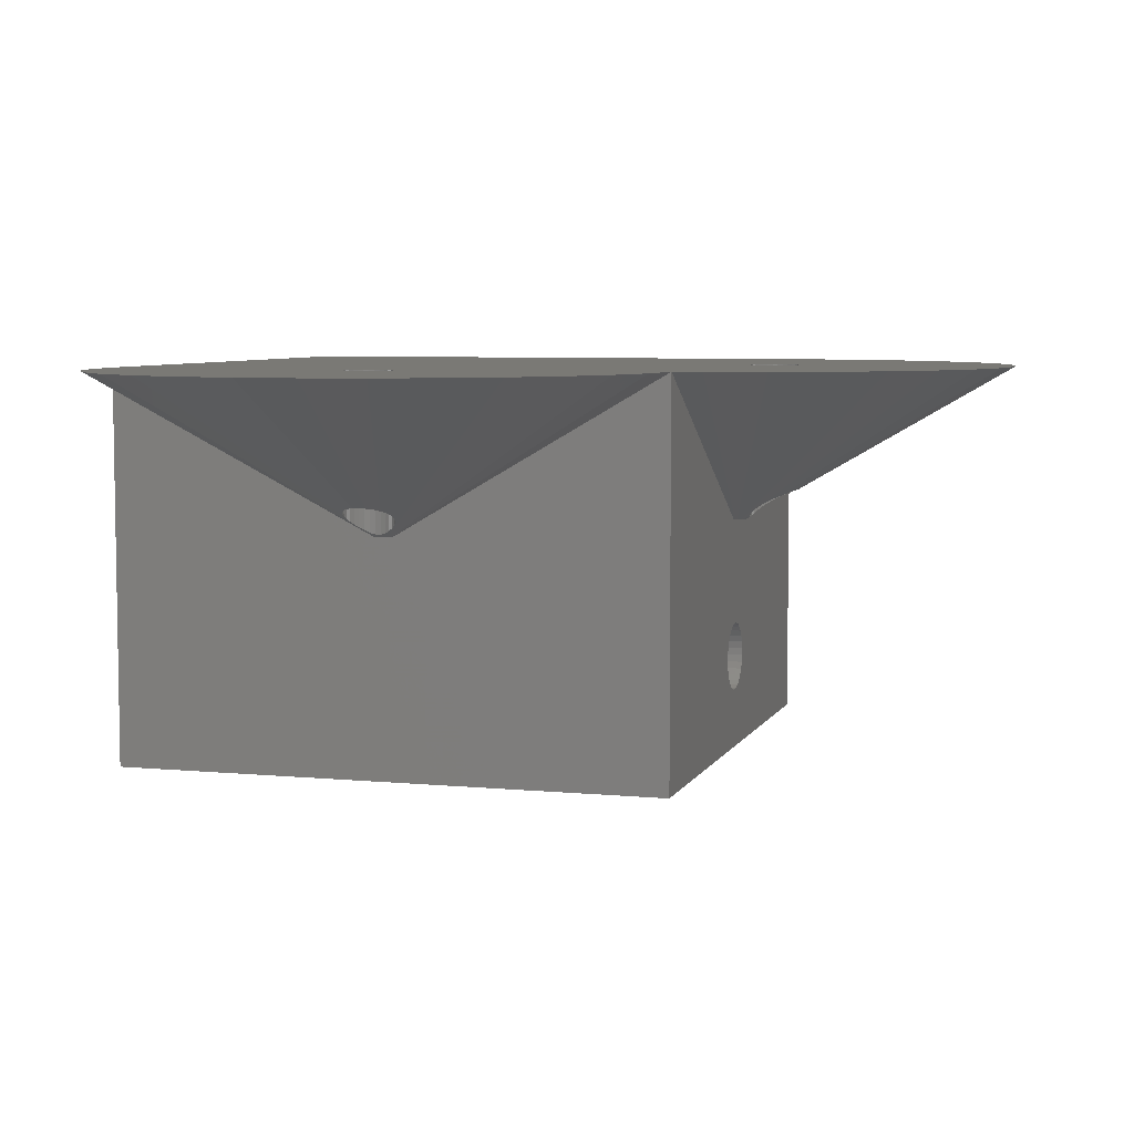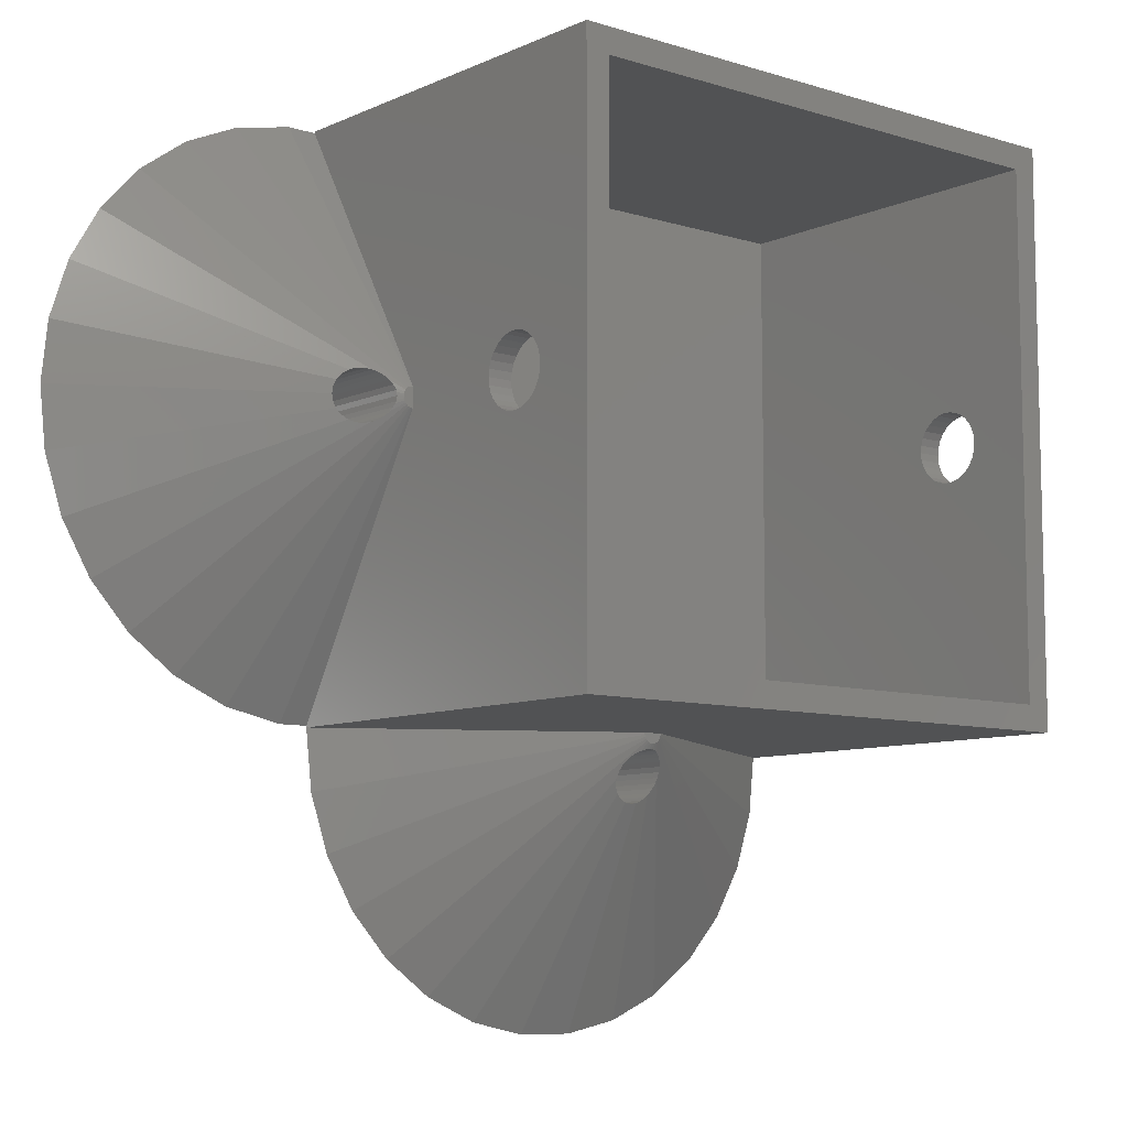
<metadata>
{"format":"stl","ext":"stl","renderer":"f3d","projection":"perspective","resolution":1024,"background":"white","views":[{"elev":6.1,"azim":16.3,"up":"+Z"},{"elev":-8.5,"azim":140.2,"up":"+Y"}]}
</metadata>
<code>
# stl→obj: 368 verts, 748 faces
v 14.2 -14.2 0
v 12.95 -12.95 0
v 14.2 14.2 0
v -12.95 -12.95 0
v -14.2 -14.2 0
v -12.95 12.95 0
v 12.95 12.95 0
v -14.2 14.2 0
v 14.2 1.664 5.341
v 14.2 1.74 4.983
v 14.2 1.516 5.675
v 14.2 0.4973 12
v 14.2 14.12 20
v 14.2 1.3 5.971
v 14.2 1.029 6.216
v 14.2 0.7118 6.399
v 14.2 0.3638 6.512
v 14.2 0 6.55
v 14.2 -0.4973 12
v 14.2 -0.3638 6.512
v 14.2 -0.7118 6.399
v 14.2 -1.029 6.216
v 14.2 -1.3 5.971
v 14.2 -1.516 5.675
v 14.2 -14.12 20
v 14.2 -1.664 5.341
v 14.2 -1.74 4.983
v 14.2 14.2 20
v 14.2 1.74 4.617
v 14.2 1.664 4.259
v 14.2 1.516 3.925
v 14.2 1.3 3.629
v 14.2 1.029 3.384
v 14.2 0.7118 3.201
v 14.2 0.3638 3.088
v 14.2 0 3.05
v 14.2 -0.3638 3.088
v 14.2 -1.74 4.617
v 14.2 -1.664 4.259
v 14.2 -1.516 3.925
v 14.2 -14.2 20
v 14.2 -0.7118 3.201
v 14.2 -1.029 3.384
v 14.2 -1.3 3.629
v -14.2 1.74 4.983
v -14.2 1.74 4.617
v -14.2 1.664 4.259
v -14.2 1.516 3.925
v -14.2 1.3 3.629
v -14.2 1.029 3.384
v -14.2 0.7118 3.201
v -14.2 0.3638 3.088
v -14.2 0 3.05
v -14.2 -1.74 4.617
v -14.2 -1.74 4.983
v -14.2 -1.664 4.259
v -14.2 -1.516 3.925
v -14.2 -1.3 3.629
v -14.2 -1.029 3.384
v -14.2 -0.7118 3.201
v -14.2 -0.3638 3.088
v -14.2 1.664 5.341
v -14.2 1.516 5.675
v -14.2 14.2 20
v -14.2 1.3 5.971
v -14.2 1.029 6.216
v -14.2 0.7118 6.399
v -14.2 0.3638 6.512
v -14.2 0 6.55
v -14.2 -14.2 20
v -14.2 -0.3638 6.512
v -14.2 -0.7118 6.399
v -14.2 -1.029 6.216
v -14.2 -1.3 5.971
v -14.2 -1.664 5.341
v -14.2 -1.516 5.675
v -0.5 -14.2 12
v 0.5 -14.2 12
v 0.3863 -15.01 20
v 0.625 -15.12 20
v 1.011 -15.47 20
v 0.8364 -15.27 20
v 1.223 -15.94 20
v 1.142 -15.69 20
v 13.89 -17.15 20
v 1.25 -16.2 20
v 12.97 -19.98 20
v 1.223 -16.46 20
v 11.49 -22.55 20
v 1.142 -16.71 20
v 9.502 -24.75 20
v 1.011 -16.93 20
v 0.1307 -14.96 20
v -0.1307 -14.96 20
v -0.3863 -15.01 20
v -0.625 -15.12 20
v -0.8364 -15.27 20
v -0.3863 -17.39 20
v -4.388 -27.7 20
v -1.484 -28.32 20
v -13.89 -17.15 20
v -1.25 -16.2 20
v -1.223 -15.94 20
v -1.223 -16.46 20
v -7.1 -26.5 20
v -1.142 -15.69 20
v -1.011 -15.47 20
v -9.502 -24.75 20
v -11.49 -22.55 20
v -12.97 -19.98 20
v 0.8364 -17.13 20
v 7.1 -26.5 20
v 0.625 -17.28 20
v 4.388 -27.7 20
v 0.3863 -17.39 20
v 1.484 -28.32 20
v 0.1307 -17.44 20
v -0.1307 -17.44 20
v -0.625 -17.28 20
v -0.8364 -17.13 20
v -1.011 -16.93 20
v -1.142 -16.71 20
v 17.42 0.2599 20
v 28.4 0 20
v 28.09 2.952 20
v 17.34 0.5084 20
v 27.17 5.776 20
v 17.45 0 20
v 17.21 0.7347 20
v 25.69 8.347 20
v 17.42 -0.2599 20
v 17.04 0.9289 20
v 23.7 10.55 20
v 28.09 -2.952 20
v 16.59 1.189 20
v 21.3 12.3 20
v 17.34 -0.5084 20
v 16.33 1.243 20
v 18.59 13.51 20
v 17.21 -0.7347 20
v 27.17 -5.776 20
v 25.69 -8.347 20
v 16.82 1.083 20
v 16.07 1.243 20
v 15.68 14.12 20
v 15.81 1.189 20
v 15.57 1.083 20
v 15.36 0.9289 20
v 15.19 0.7347 20
v 15.06 0.5084 20
v 14.98 0.2599 20
v 14.95 0 20
v 17.04 -0.9289 20
v 23.7 -10.55 20
v 16.82 -1.083 20
v 16.59 -1.189 20
v 21.3 -12.3 20
v 16.33 -1.243 20
v 18.59 -13.51 20
v 16.07 -1.243 20
v 15.81 -1.189 20
v 15.68 -14.12 20
v 15.57 -1.083 20
v 15.36 -0.9289 20
v 15.19 -0.7347 20
v 15.06 -0.5084 20
v 14.98 -0.2599 20
v 17.42 0.2599 13.61
v 17.45 0 13.61
v 17.34 0.5084 13.57
v 17.3 0.5742 13.56
v 14.95 0 12.15
v 14.7 0 12
v 14.96 0.05643 12.15
v 17.26 0.6504 13.53
v 14.69 0.104 12
v 14.97 0.1631 12.17
v 17.22 -0.727 13.52
v 17.21 -0.7347 13.52
v 17.04 -0.9289 13.46
v 16.82 -1.083 13.37
v 16.73 -1.126 13.32
v 15.01 -0.3607 12.23
v 14.66 -0.2034 12
v 14.98 -0.2696 12.19
v 14.35 -0.4755 12
v 16.59 -1.189 13.27
v 16.33 -1.243 13.16
v 16.07 -1.243 13.02
v 16.06 -1.242 13.02
v 15.05 -0.4968 12.29
v 14.45 -0.433 12
v 14.25 -0.4973 12
v 17.42 -0.2599 13.61
v 17.34 -0.5084 13.57
v 17.3 -0.5742 13.56
v 14.96 -0.05643 12.15
v 17.26 -0.6504 13.53
v 14.97 -0.1631 12.17
v 14.98 -0.2599 12.19
v 14.69 -0.104 12
v 15.85 -1.196 12.9
v 15.81 -1.189 12.88
v 15.57 -1.083 12.73
v 15.36 -0.9289 12.58
v 14.6 -0.2939 12
v 15.19 -0.7347 12.43
v 15.17 -0.7065 12.41
v 15.06 -0.5084 12.29
v 14.53 -0.3716 12
v 17.22 0.727 13.52
v 17.21 0.7347 13.52
v 17.04 0.9289 13.46
v 16.82 1.083 13.37
v 16.73 1.126 13.32
v 14.98 0.2696 12.19
v 14.66 0.2034 12
v 15.01 0.3607 12.23
v 15.85 1.196 12.9
v 15.81 1.189 12.88
v 15.57 1.083 12.73
v 15.36 0.9289 12.58
v 14.6 0.2939 12
v 15.19 0.7347 12.43
v 15.17 0.7065 12.41
v 14.53 0.3716 12
v 14.45 0.433 12
v 14.35 0.4755 12
v 14.25 0.4973 12
v 14.98 0.2599 12.19
v 16.59 1.189 13.27
v 16.33 1.243 13.16
v 16.07 1.243 13.02
v 16.06 1.242 13.02
v 15.05 0.4968 12.29
v 15.06 0.5084 12.29
v 1.248 -16.18 13.08
v 1.223 -15.94 12.96
v 1.142 -15.69 12.81
v 1.011 -15.47 12.66
v 0.3346 -14.57 12
v 0.8364 -15.27 12.51
v 0.6577 -15.14 12.38
v -0.4568 -14.4 12
v 0.625 -15.12 12.36
v 0.4967 -15.06 12.29
v 0.25 -14.63 12
v 1.235 -16.34 13.15
v 1.25 -16.2 13.09
v -0.4891 -14.3 12
v 0.4891 -14.3 12
v 0.4568 -14.4 12
v 0.9871 -16.96 13.43
v 1.223 -16.46 13.21
v 1.142 -16.71 13.33
v 1.011 -16.93 13.42
v 0.3863 -15.01 12.24
v 0.3685 -15.01 12.23
v 0.1307 -17.44 13.61
v 0.3363 -17.4 13.59
v -0.1307 -17.44 13.61
v -0.3363 -17.4 13.59
v 0.07955 -14.96 12.15
v -0.05226 -14.7 12
v 0.05226 -14.7 12
v -0.07955 -14.96 12.15
v 0.3863 -17.39 13.59
v 0.8364 -17.13 13.49
v 0.8557 -17.11 13.48
v 0.625 -17.28 13.55
v 0.1307 -14.96 12.16
v 0.1394 -14.96 12.16
v -0.3346 -14.57 12
v 0.4045 -14.49 12
v 0.9211 -17.03 13.45
v 0.2545 -14.98 12.19
v 0.1545 -14.68 12
v -0.4045 -14.49 12
v -0.3863 -15.01 12.24
v -0.25 -14.63 12
v -0.3685 -15.01 12.23
v -0.4967 -15.06 12.29
v -0.9871 -16.96 13.43
v -1.011 -16.93 13.42
v -1.142 -16.71 13.33
v -1.223 -16.46 13.21
v -1.235 -16.34 13.15
v -0.1545 -14.68 12
v -0.8364 -15.27 12.51
v -0.6577 -15.14 12.38
v -1.011 -15.47 12.66
v -1.248 -16.18 13.08
v -1.223 -15.94 12.96
v -1.142 -15.69 12.81
v -0.1394 -14.96 12.16
v -0.2545 -14.98 12.19
v -0.8557 -17.11 13.48
v -0.9211 -17.03 13.45
v -0.625 -15.12 12.36
v -1.25 -16.2 13.09
v -0.3863 -17.39 13.59
v -0.625 -17.28 13.55
v -0.8364 -17.13 13.49
v -0.1307 -14.96 12.16
v 12.95 1.74 4.983
v 12.95 1.74 4.617
v 12.95 1.664 4.259
v 12.95 1.516 3.925
v 12.95 1.3 3.629
v 12.95 1.029 3.384
v 12.95 0.7118 3.201
v 12.95 0.3638 3.088
v 12.95 0 3.05
v 12.95 -1.74 4.617
v 12.95 -1.74 4.983
v 12.95 -1.664 4.259
v 12.95 -1.516 3.925
v 12.95 -1.3 3.629
v 12.95 -1.029 3.384
v 12.95 -0.7118 3.201
v 12.95 -0.3638 3.088
v 12.95 1.664 5.341
v 12.95 12.95 17.7
v 12.95 1.516 5.675
v 12.95 1.3 5.971
v 12.95 1.029 6.216
v 12.95 0.7118 6.399
v 12.95 0.3638 6.512
v 12.95 0 6.55
v 12.95 -12.95 17.7
v 12.95 -0.3638 6.512
v 12.95 -0.7118 6.399
v 12.95 -1.029 6.216
v 12.95 -1.664 5.341
v 12.95 -1.516 5.675
v 12.95 -1.3 5.971
v -12.95 1.664 5.341
v -12.95 12.95 17.7
v -12.95 1.74 4.983
v -12.95 1.516 5.675
v -12.95 1.3 5.971
v -12.95 1.029 6.216
v -12.95 0.7118 6.399
v -12.95 0.3638 6.512
v -12.95 0 6.55
v -12.95 -12.95 17.7
v -12.95 -0.3638 6.512
v -12.95 -0.7118 6.399
v -12.95 -1.664 5.341
v -12.95 -1.74 4.983
v -12.95 -1.516 5.675
v -12.95 -1.3 5.971
v -12.95 -1.029 6.216
v -12.95 1.74 4.617
v -12.95 1.664 4.259
v -12.95 1.516 3.925
v -12.95 1.3 3.629
v -12.95 1.029 3.384
v -12.95 0.7118 3.201
v -12.95 0.3638 3.088
v -12.95 0 3.05
v -12.95 -0.3638 3.088
v -12.95 -1.74 4.617
v -12.95 -1.664 4.259
v -12.95 -1.516 3.925
v -12.95 -0.7118 3.201
v -12.95 -1.029 3.384
v -12.95 -1.3 3.629
f 1 2 3
f 1 4 2
f 4 5 6
f 5 4 1
f 7 3 2
f 6 3 7
f 6 8 3
f 8 6 5
f 3 9 10
f 3 11 9
f 12 11 13
f 11 12 14
f 14 12 15
f 15 12 16
f 12 17 16
f 12 18 17
f 19 18 12
f 18 19 20
f 19 21 20
f 19 22 21
f 19 23 22
f 19 24 23
f 25 24 19
f 1 24 25
f 26 1 27
f 24 1 26
f 13 3 28
f 11 3 13
f 29 3 10
f 30 3 29
f 31 3 30
f 32 3 31
f 33 3 32
f 34 3 33
f 35 3 34
f 36 3 35
f 1 36 37
f 27 1 38
f 38 1 39
f 39 1 40
f 1 25 41
f 36 1 3
f 42 1 37
f 43 1 42
f 44 1 43
f 40 1 44
f 45 8 46
f 8 47 46
f 8 48 47
f 8 49 48
f 8 50 49
f 8 51 50
f 8 52 51
f 8 53 52
f 5 53 8
f 54 5 55
f 56 5 54
f 57 5 56
f 58 5 57
f 59 5 58
f 60 5 59
f 61 5 60
f 53 5 61
f 62 8 45
f 63 8 62
f 8 63 64
f 65 64 63
f 66 64 65
f 67 64 66
f 68 64 67
f 69 64 68
f 70 69 71
f 70 71 72
f 70 72 73
f 70 73 74
f 5 75 55
f 5 76 75
f 70 76 5
f 76 70 74
f 69 70 64
f 77 5 78
f 5 77 70
f 1 78 5
f 78 1 41
f 3 64 28
f 64 3 8
f 64 13 28
f 13 79 25
f 80 25 79
f 81 25 82
f 83 25 84
f 41 83 85
f 85 86 87
f 87 88 89
f 89 90 91
f 92 91 90
f 90 89 88
f 88 87 86
f 86 85 83
f 25 83 41
f 84 25 81
f 82 25 80
f 13 93 79
f 13 94 93
f 13 64 94
f 94 64 95
f 70 95 64
f 95 70 96
f 96 70 97
f 98 99 100
f 101 102 103
f 104 105 99
f 70 103 106
f 97 70 107
f 103 70 101
f 104 108 105
f 104 109 108
f 104 110 109
f 107 70 106
f 102 101 110
f 111 91 92
f 91 111 112
f 113 112 111
f 112 113 114
f 115 114 113
f 114 115 116
f 117 116 115
f 118 116 117
f 100 118 98
f 99 98 119
f 99 119 120
f 99 120 121
f 99 121 122
f 99 122 104
f 118 100 116
f 110 104 102
f 123 124 125
f 126 125 127
f 124 123 128
f 129 127 130
f 131 124 128
f 132 130 133
f 124 131 134
f 135 133 136
f 137 134 131
f 138 136 139
f 140 141 137
f 141 140 142
f 134 137 141
f 125 126 123
f 127 129 126
f 130 132 129
f 133 143 132
f 133 135 143
f 136 138 135
f 139 144 138
f 145 144 139
f 13 144 145
f 144 13 146
f 146 13 147
f 147 13 148
f 148 13 149
f 149 13 150
f 150 13 151
f 151 13 152
f 153 142 140
f 142 153 154
f 155 154 153
f 156 154 155
f 154 156 157
f 158 157 156
f 157 158 159
f 160 159 158
f 25 160 161
f 160 162 159
f 25 161 163
f 25 163 164
f 25 164 165
f 25 165 166
f 25 166 167
f 25 167 152
f 25 152 13
f 160 25 162
f 168 124 169
f 124 168 125
f 170 125 168
f 125 170 171
f 172 173 174
f 171 175 125
f 176 174 173
f 174 176 177
f 141 178 134
f 141 179 178
f 141 180 179
f 141 181 180
f 181 141 182
f 183 184 185
f 162 186 159
f 142 182 141
f 142 187 182
f 142 188 187
f 142 189 188
f 189 142 190
f 191 184 183
f 157 192 154
f 25 193 162
f 193 25 19
f 194 124 134
f 124 194 169
f 134 195 194
f 195 134 196
f 197 173 172
f 134 178 198
f 184 199 200
f 184 200 185
f 199 184 201
f 154 202 142
f 154 203 202
f 154 204 203
f 154 205 204
f 206 205 154
f 207 206 208
f 205 206 207
f 206 191 209
f 206 209 208
f 191 206 184
f 142 202 190
f 162 193 186
f 154 210 206
f 211 127 125
f 212 127 211
f 213 127 212
f 214 127 213
f 127 214 215
f 216 217 218
f 219 133 130
f 220 133 219
f 221 133 220
f 222 133 221
f 223 222 224
f 222 223 133
f 223 224 225
f 201 197 199
f 197 201 173
f 134 198 196
f 154 192 210
f 159 186 157
f 201 176 173
f 184 176 201
f 184 217 176
f 206 217 184
f 206 223 217
f 210 223 206
f 210 226 223
f 192 226 210
f 192 227 226
f 19 192 186
f 192 19 227
f 19 186 193
f 12 227 19
f 227 12 228
f 228 12 229
f 139 228 145
f 175 211 125
f 217 177 176
f 177 217 230
f 230 217 216
f 157 186 192
f 228 229 145
f 215 130 127
f 231 130 215
f 232 130 231
f 233 130 232
f 130 233 234
f 218 217 235
f 13 229 12
f 229 13 145
f 136 228 139
f 223 235 217
f 235 223 236
f 236 223 225
f 234 219 130
f 226 227 133
f 223 226 133
f 227 228 136
f 133 227 136
f 237 91 112
f 238 91 237
f 239 91 238
f 240 91 239
f 241 240 242
f 240 241 91
f 241 242 243
f 109 110 244
f 245 241 243
f 246 241 245
f 241 246 247
f 112 248 249
f 112 249 237
f 110 101 250
f 87 251 85
f 85 78 41
f 87 252 251
f 89 252 87
f 91 241 89
f 253 112 114
f 112 254 248
f 112 255 254
f 112 256 255
f 112 253 256
f 257 247 246
f 247 257 258
f 116 259 260
f 116 261 259
f 100 261 116
f 261 100 262
f 263 264 265
f 264 263 266
f 267 114 116
f 114 268 269
f 114 270 268
f 114 267 270
f 267 116 260
f 271 265 272
f 265 271 263
f 108 109 273
f 85 251 78
f 89 274 252
f 89 241 274
f 114 275 253
f 276 247 258
f 247 276 277
f 114 269 275
f 272 277 276
f 277 272 265
f 101 70 77
f 250 101 77
f 278 109 244
f 279 280 281
f 280 279 282
f 105 283 99
f 283 105 284
f 284 105 285
f 285 105 286
f 286 105 287
f 252 78 251
f 274 78 252
f 241 78 274
f 247 78 241
f 277 78 247
f 265 78 277
f 264 78 265
f 288 78 264
f 280 78 288
f 273 78 280
f 278 78 273
f 244 78 278
f 250 78 244
f 78 250 77
f 244 110 250
f 273 109 278
f 289 273 290
f 291 273 289
f 108 292 105
f 292 108 293
f 291 108 273
f 294 108 291
f 293 108 294
f 295 288 264
f 288 295 296
f 297 99 298
f 282 273 280
f 299 273 282
f 273 299 290
f 287 105 300
f 292 300 105
f 100 301 262
f 99 301 100
f 301 99 302
f 302 99 303
f 303 99 297
f 304 264 266
f 264 304 295
f 296 280 288
f 280 296 281
f 298 99 283
f 305 7 306
f 7 307 306
f 7 308 307
f 7 309 308
f 7 310 309
f 7 311 310
f 7 312 311
f 7 313 312
f 2 313 7
f 314 2 315
f 316 2 314
f 317 2 316
f 318 2 317
f 319 2 318
f 320 2 319
f 321 2 320
f 313 2 321
f 322 7 305
f 7 322 323
f 324 323 322
f 325 323 324
f 326 323 325
f 327 323 326
f 328 323 327
f 329 323 328
f 330 329 331
f 330 331 332
f 330 332 333
f 2 334 315
f 330 334 2
f 334 330 335
f 335 330 336
f 336 330 333
f 329 330 323
f 337 6 338
f 6 337 339
f 338 340 337
f 338 341 340
f 338 342 341
f 338 343 342
f 338 344 343
f 338 345 344
f 346 345 338
f 345 346 347
f 347 346 348
f 349 4 350
f 4 349 346
f 351 346 349
f 352 346 351
f 353 346 352
f 348 346 353
f 354 6 339
f 355 6 354
f 356 6 355
f 357 6 356
f 358 6 357
f 359 6 358
f 360 6 359
f 361 6 360
f 4 361 362
f 350 4 363
f 363 4 364
f 364 4 365
f 361 4 6
f 366 4 362
f 367 4 366
f 368 4 367
f 365 4 368
f 2 346 330
f 346 2 4
f 6 323 338
f 323 6 7
f 346 323 330
f 323 346 338
f 52 361 360
f 361 52 53
f 312 36 35
f 36 312 313
f 49 358 357
f 358 49 50
f 309 33 32
f 33 309 310
f 46 339 45
f 339 46 354
f 306 10 305
f 10 306 29
f 47 354 46
f 354 47 355
f 307 29 306
f 29 307 30
f 63 341 65
f 341 63 340
f 324 14 325
f 14 324 11
f 51 360 359
f 360 51 52
f 311 35 34
f 35 311 312
f 50 359 358
f 359 50 51
f 310 34 33
f 34 310 311
f 45 337 62
f 337 45 339
f 305 9 322
f 9 305 10
f 48 355 47
f 355 48 356
f 308 30 307
f 30 308 31
f 71 345 347
f 345 71 69
f 331 18 20
f 18 331 329
f 68 343 344
f 343 68 67
f 328 16 17
f 16 328 327
f 66 341 342
f 341 66 65
f 326 14 15
f 14 326 325
f 62 340 63
f 340 62 337
f 322 11 324
f 11 322 9
f 67 342 343
f 342 67 66
f 327 15 16
f 15 327 326
f 61 366 362
f 366 61 60
f 321 42 37
f 42 321 320
f 349 76 351
f 76 349 75
f 26 335 24
f 335 26 334
f 59 368 367
f 368 59 58
f 319 44 43
f 44 319 318
f 53 362 361
f 362 53 61
f 313 37 36
f 37 313 321
f 49 356 48
f 356 49 357
f 309 31 308
f 31 309 32
f 69 344 345
f 344 69 68
f 329 17 18
f 17 329 328
f 364 54 363
f 54 364 56
f 39 314 38
f 314 39 316
f 351 74 352
f 74 351 76
f 24 336 23
f 336 24 335
f 365 56 364
f 56 365 57
f 40 316 39
f 316 40 317
f 368 57 365
f 57 368 58
f 44 317 40
f 317 44 318
f 350 75 349
f 75 350 55
f 27 334 26
f 334 27 315
f 363 55 350
f 55 363 54
f 38 315 27
f 315 38 314
f 73 348 353
f 348 73 72
f 333 21 22
f 21 333 332
f 72 347 348
f 347 72 71
f 332 20 21
f 20 332 331
f 74 353 352
f 353 74 73
f 336 22 23
f 22 336 333
f 60 367 366
f 367 60 59
f 320 43 42
f 43 320 319
f 169 123 168
f 123 169 128
f 200 172 152
f 172 200 197
f 200 152 167
f 197 200 199
f 144 232 138
f 232 144 233
f 188 160 158
f 160 188 189
f 212 132 213
f 132 212 129
f 168 126 170
f 126 168 123
f 149 222 148
f 222 149 224
f 147 220 146
f 220 147 221
f 191 200 167
f 200 191 185
f 185 191 183
f 209 167 166
f 167 209 191
f 171 212 211
f 171 211 175
f 212 171 170
f 212 170 129
f 129 170 126
f 135 214 143
f 231 214 135
f 214 231 215
f 138 231 135
f 231 138 232
f 143 213 132
f 213 143 214
f 151 236 150
f 236 151 235
f 230 235 151
f 235 216 218
f 235 230 216
f 150 224 149
f 236 224 150
f 224 236 225
f 152 230 151
f 172 230 152
f 230 174 177
f 230 172 174
f 148 221 147
f 221 148 222
f 146 233 144
f 146 234 233
f 146 219 234
f 219 146 220
f 194 128 169
f 128 194 131
f 187 158 156
f 158 187 188
f 180 155 153
f 155 180 181
f 204 164 163
f 164 204 205
f 189 161 160
f 190 161 189
f 202 161 190
f 161 202 203
f 207 209 166
f 207 166 165
f 209 207 208
f 205 165 164
f 165 205 207
f 181 156 155
f 187 181 182
f 181 187 156
f 153 179 180
f 179 153 140
f 137 194 195
f 194 137 131
f 179 195 196
f 178 196 198
f 179 196 178
f 195 179 140
f 195 140 137
f 203 163 161
f 163 203 204
f 237 83 238
f 249 83 237
f 83 249 86
f 103 292 293
f 300 103 102
f 103 300 292
f 304 93 94
f 304 271 93
f 266 271 304
f 271 266 263
f 259 118 117
f 118 259 261
f 80 242 82
f 80 243 242
f 243 80 245
f 289 96 97
f 290 96 289
f 96 290 299
f 279 94 95
f 304 279 281
f 295 281 296
f 304 281 295
f 279 304 94
f 239 81 240
f 81 239 84
f 238 84 239
f 84 238 83
f 240 82 242
f 82 240 81
f 93 257 79
f 271 257 93
f 257 271 258
f 258 272 276
f 258 271 272
f 79 245 80
f 257 245 79
f 245 257 246
f 294 107 106
f 107 294 291
f 291 97 107
f 97 291 289
f 293 106 103
f 106 293 294
f 299 95 96
f 279 299 282
f 299 279 95
f 254 249 248
f 249 254 86
f 86 254 88
f 256 90 255
f 90 256 92
f 284 122 121
f 122 284 285
f 111 270 113
f 270 111 268
f 255 88 254
f 88 255 90
f 261 98 118
f 301 261 262
f 261 301 98
f 303 284 121
f 284 303 283
f 283 297 298
f 303 121 120
f 283 303 297
f 285 104 122
f 104 285 286
f 286 300 102
f 286 102 104
f 300 286 287
f 113 267 115
f 267 113 270
f 115 259 117
f 267 259 115
f 259 267 260
f 268 256 253
f 269 253 275
f 268 253 269
f 256 268 92
f 92 268 111
f 301 119 98
f 119 301 302
f 302 120 119
f 120 302 303

</code>
